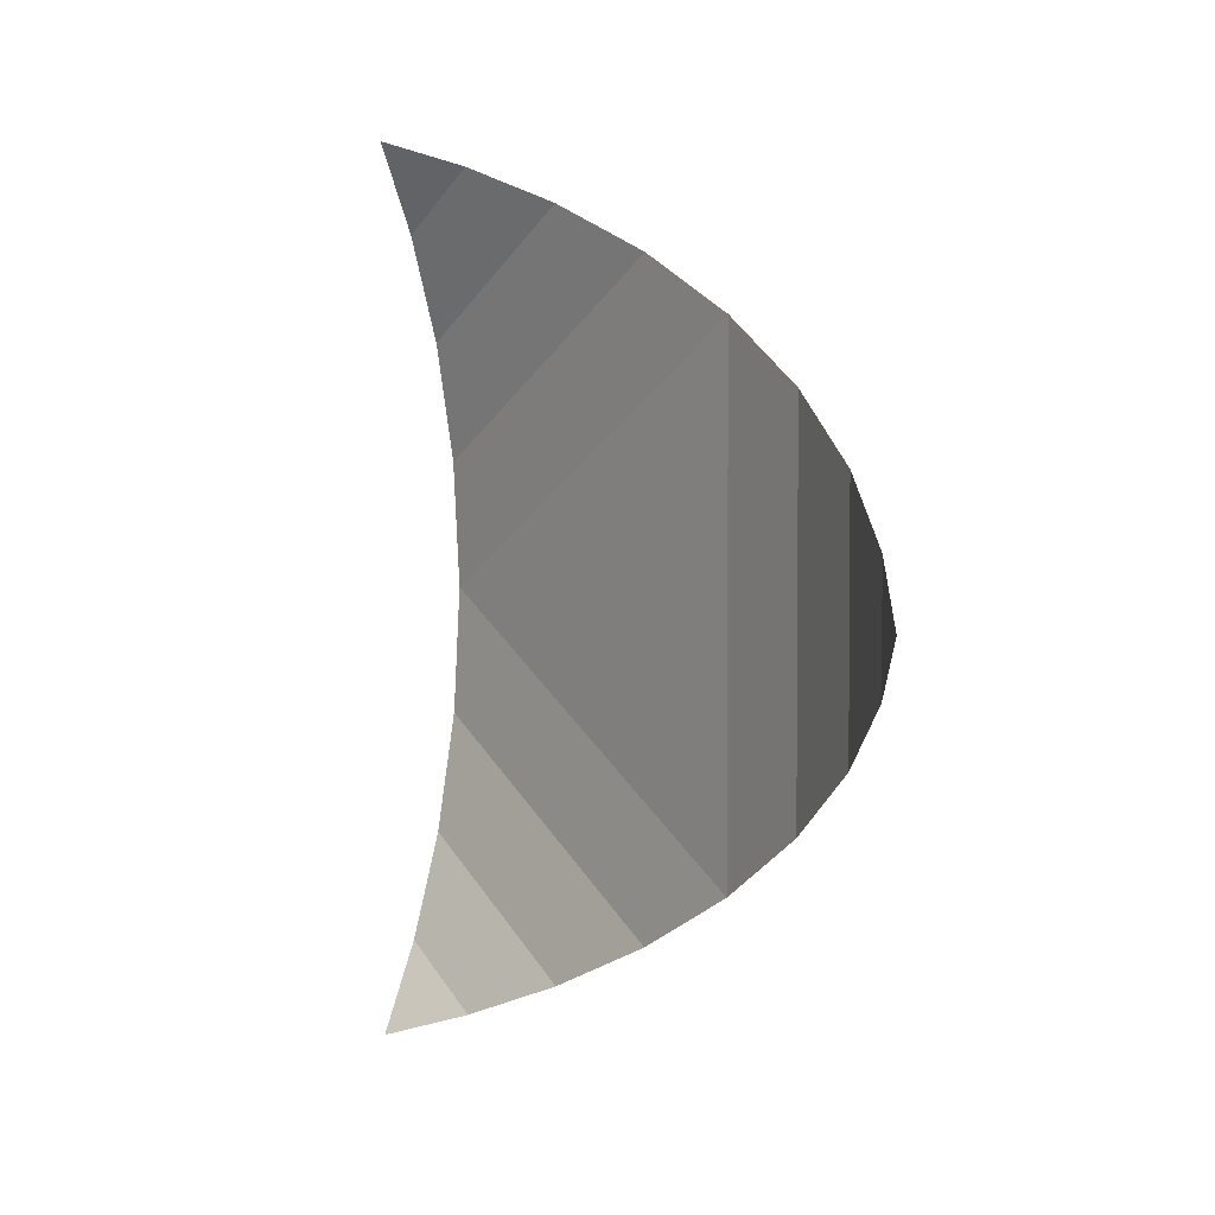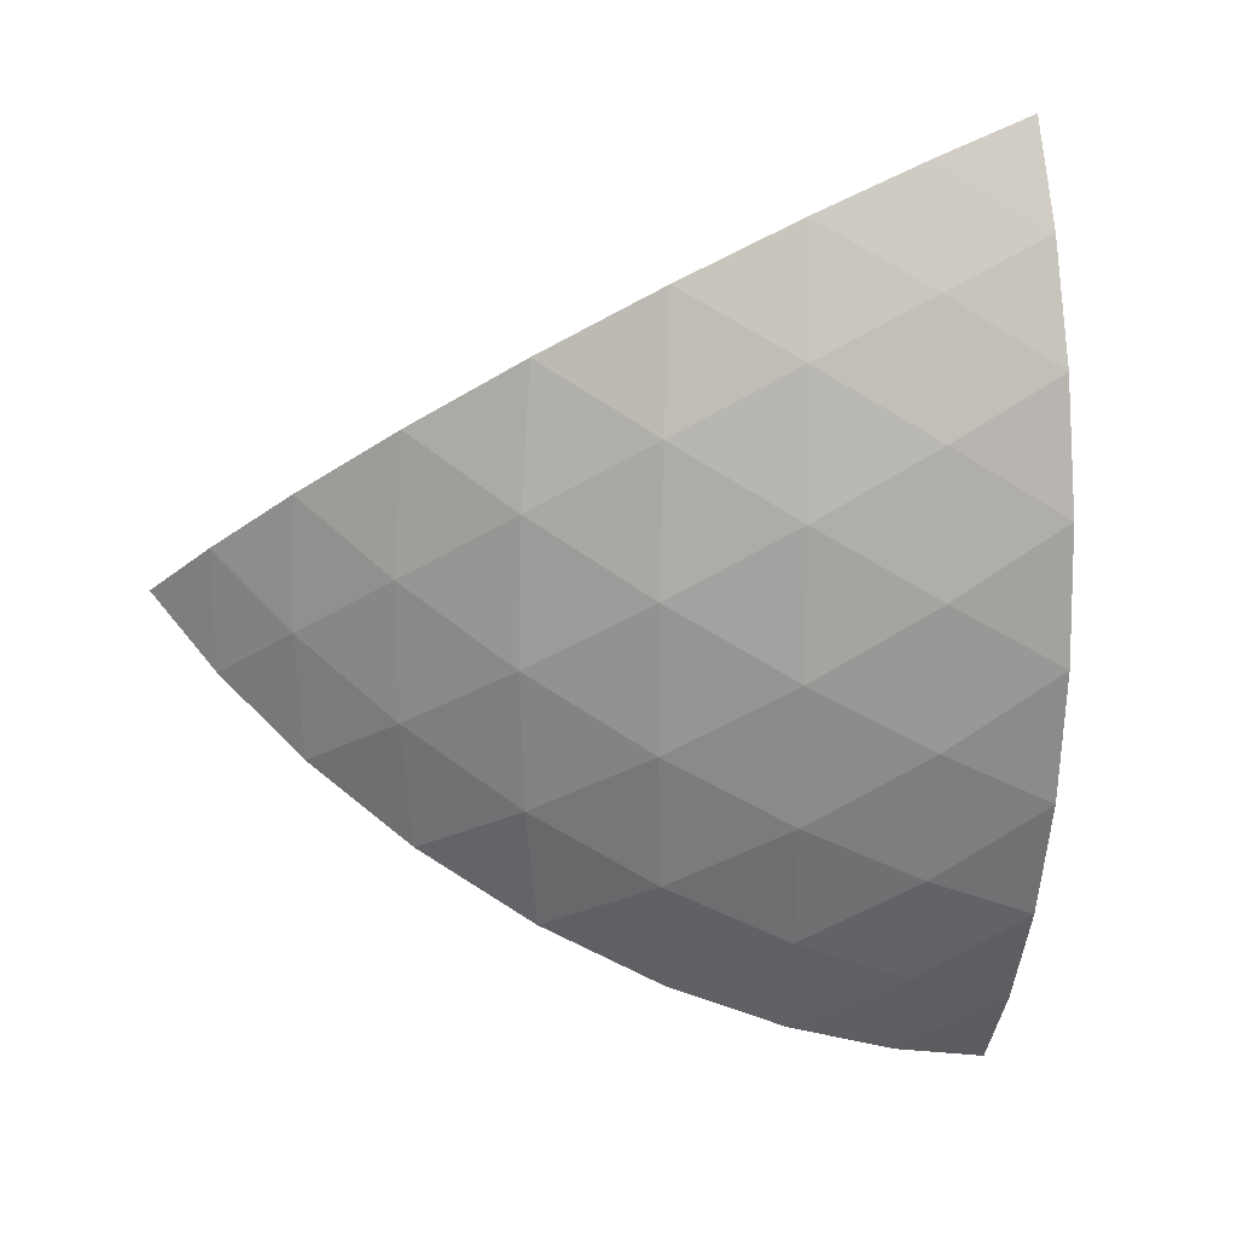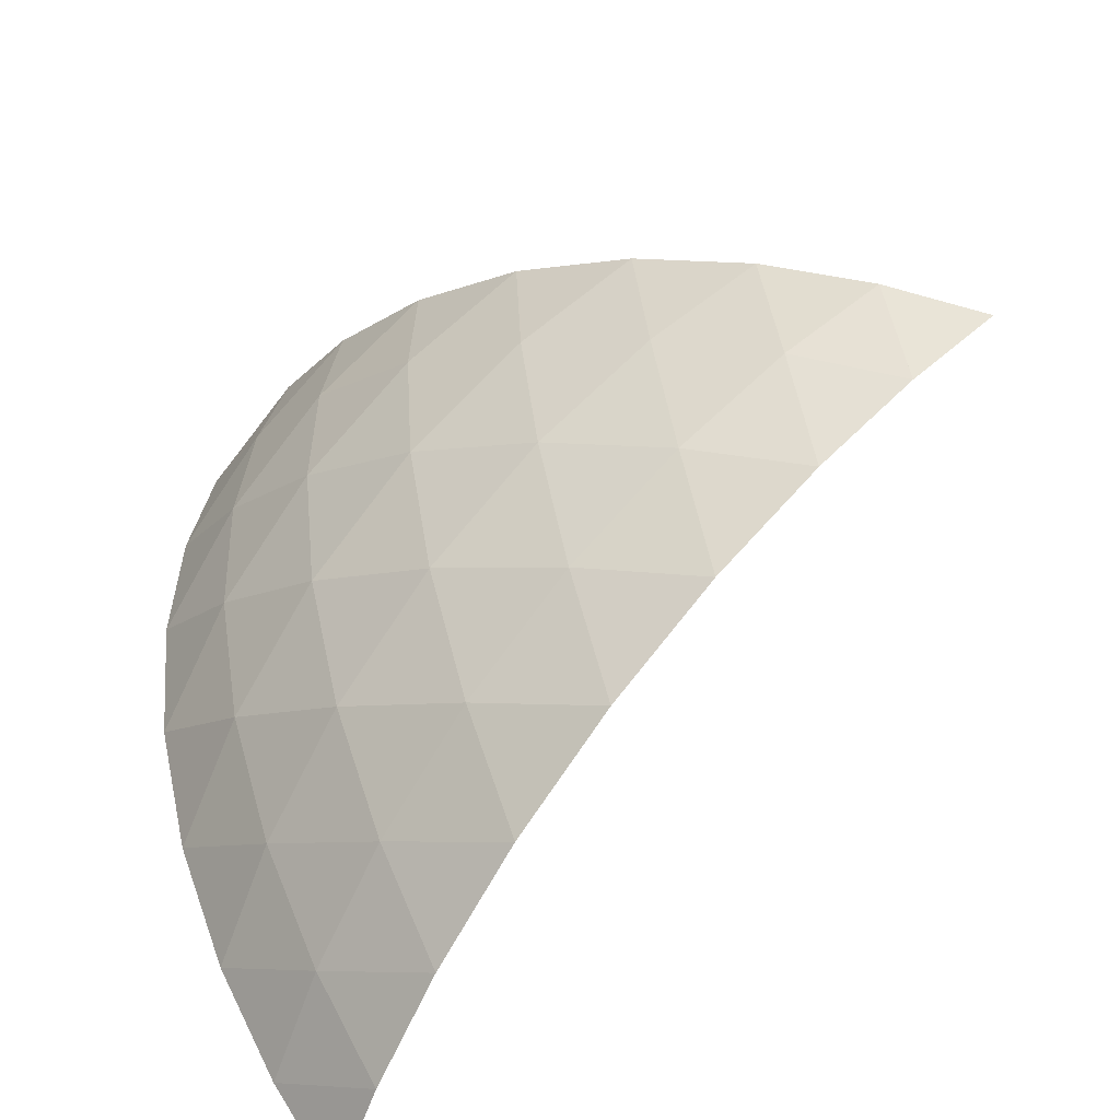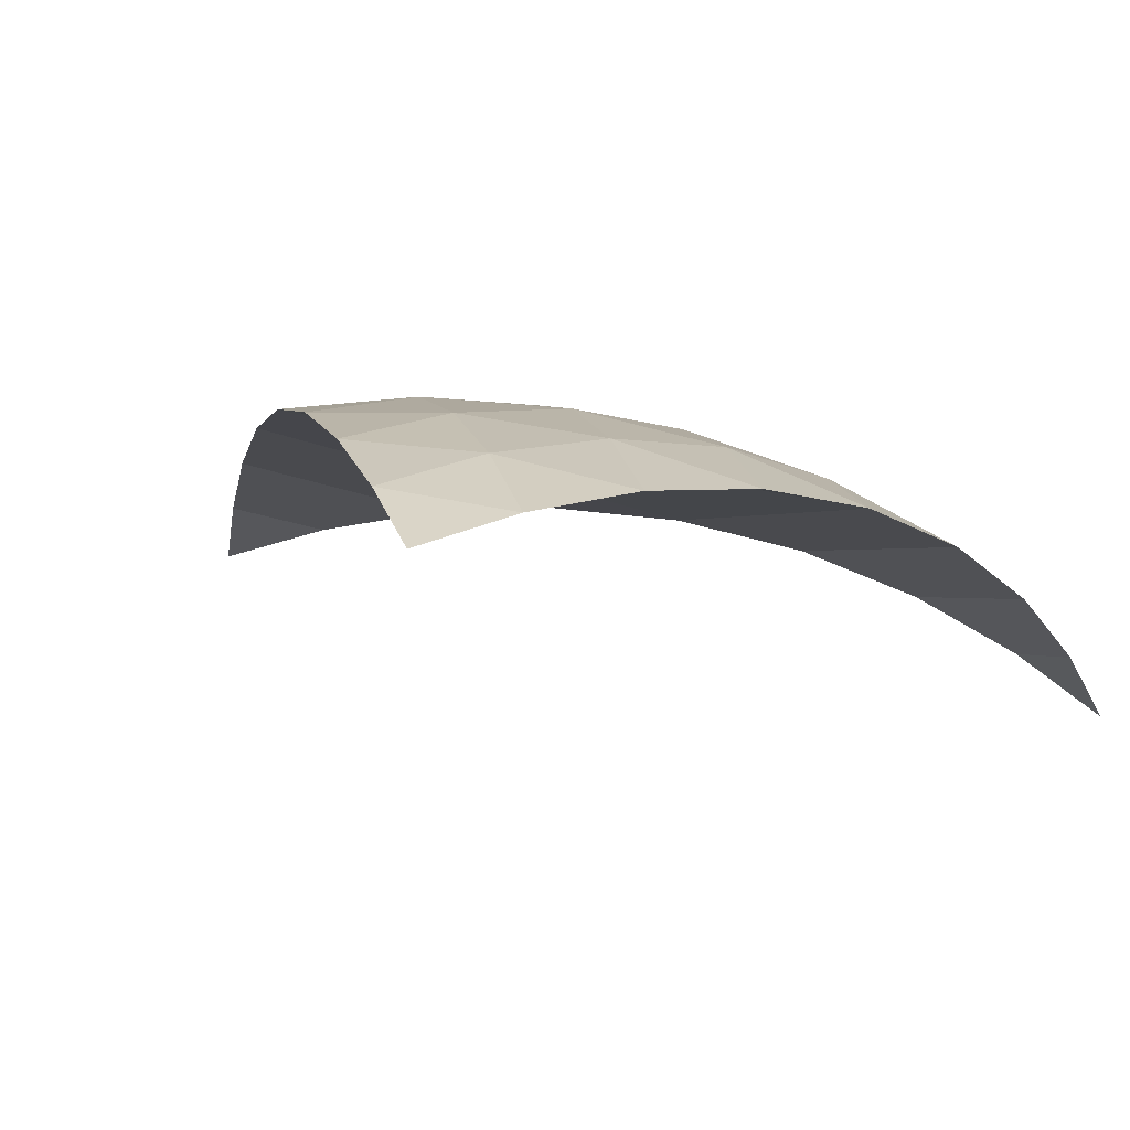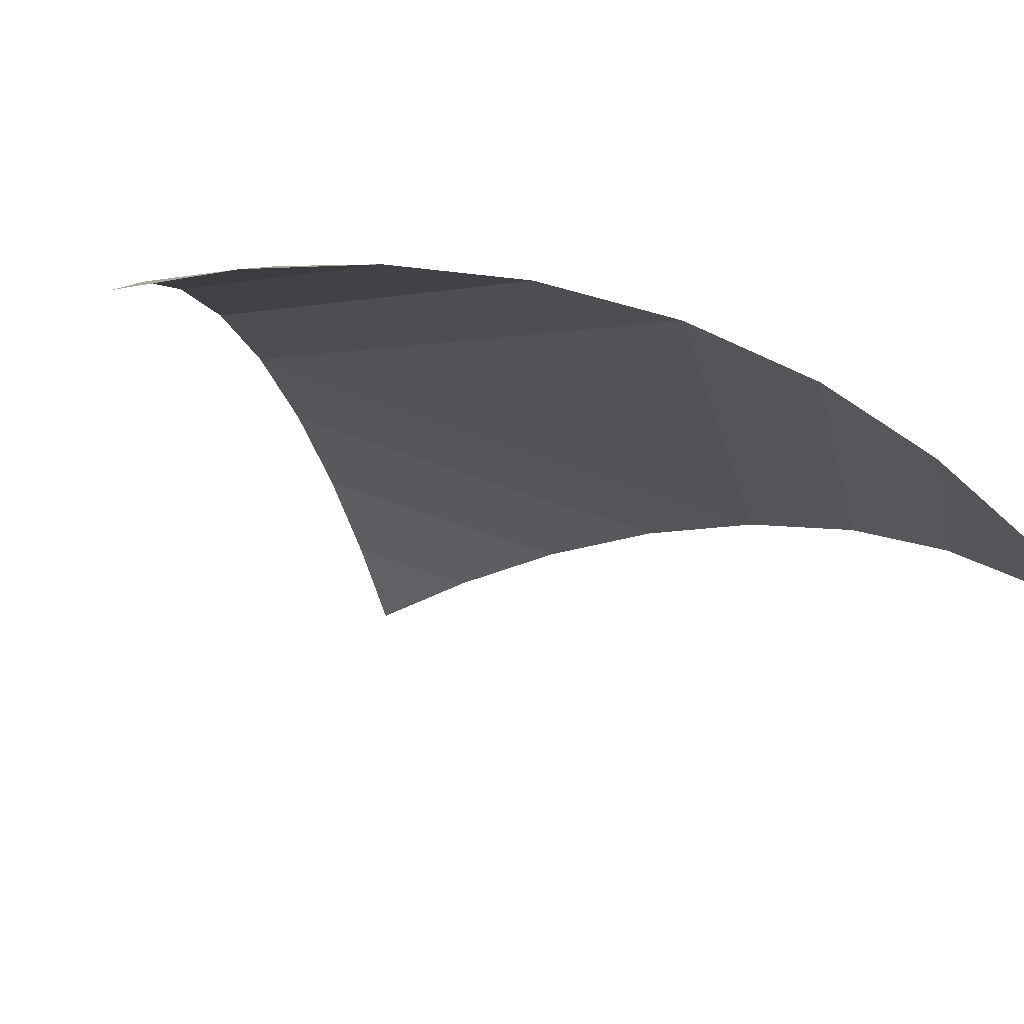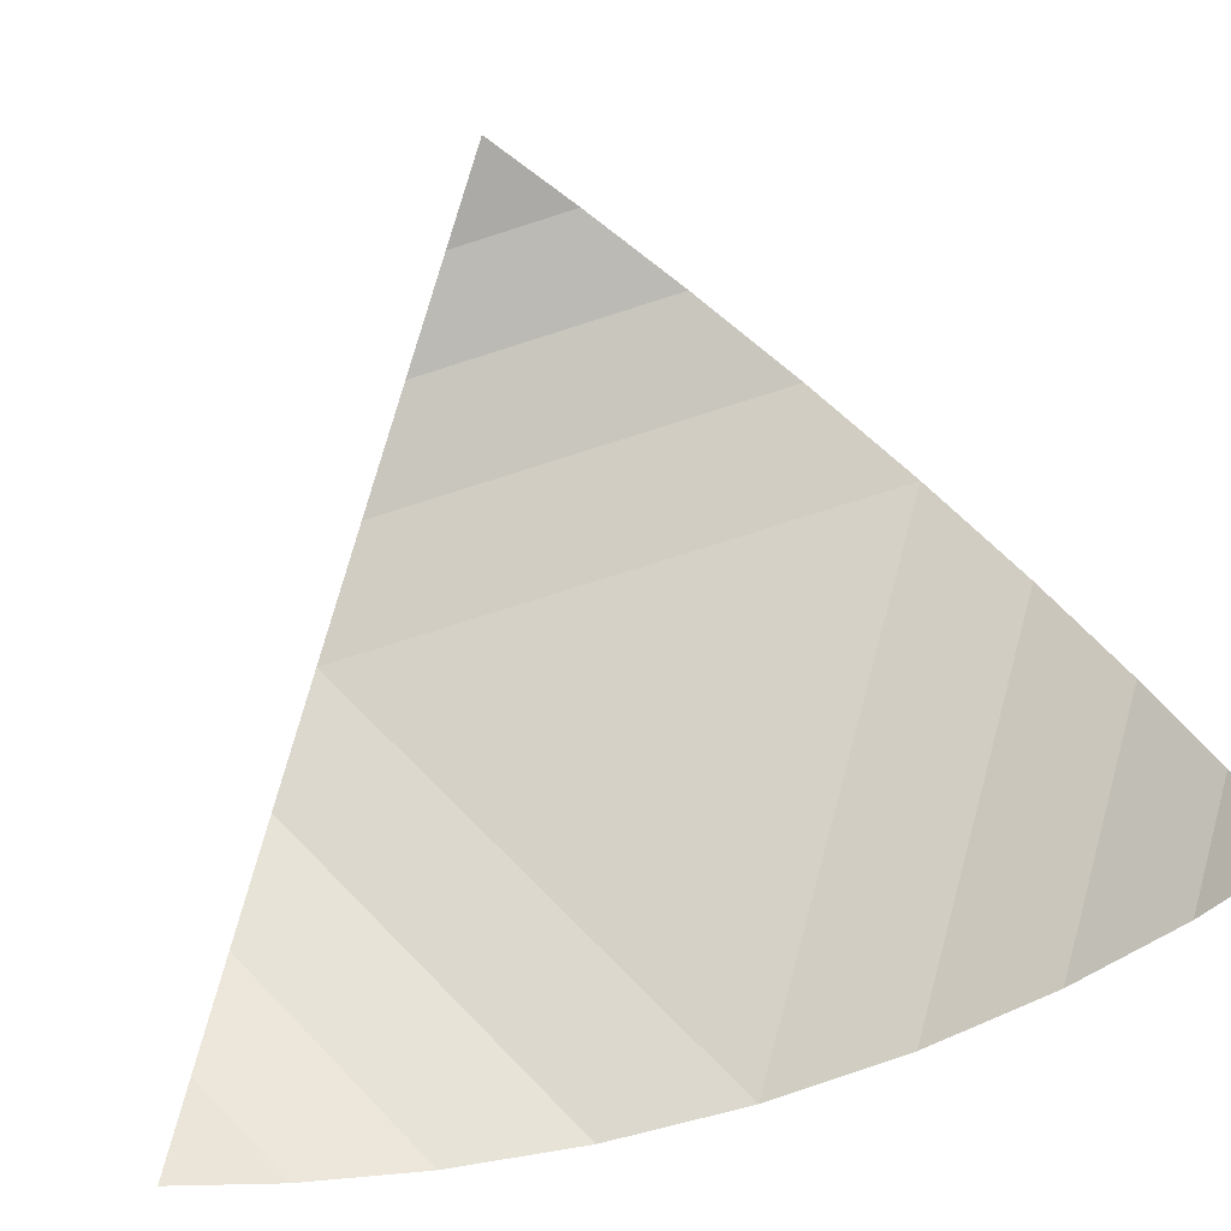
<metadata>
{"format":"obj","ext":"obj","renderer":"f3d","projection":"perspective","resolution":1024,"background":"white","views":[{"elev":3.3,"azim":92.3,"up":"+Z"},{"elev":21.7,"azim":-137.8,"up":"+Z"},{"elev":46.4,"azim":-8.7,"up":"+Y"},{"elev":32.8,"azim":108.2,"up":"+Y"},{"elev":-51.6,"azim":-112.8,"up":"+Y"},{"elev":-71.9,"azim":107.9,"up":"+Y"}]}
</metadata>
<code>
o Icosphere.001
v -0.3618 0.2236 0.2629
v -0.3618 0.2236 -0.2629
v 0 0.5 0
v -0.3859 0.2385 0.2103
v -0.4064 0.2511 0.1476
v -0.4203 0.2598 0.07635
v -0.4253 0.2629 -0
v -0.4203 0.2598 -0.07635
v -0.4064 0.2511 -0.1476
v -0.3859 0.2385 -0.2103
v -0.04824 0.4964 0.03504
v -0.1016 0.484 0.07381
v -0.1576 0.4605 0.1145
v -0.2127 0.4253 0.1545
v -0.2627 0.3802 0.1909
v -0.3048 0.3288 0.2214
v -0.3377 0.2753 0.2453
v -0.04824 0.4964 -0.03504
v -0.1016 0.484 -0.07381
v -0.1576 0.4605 -0.1145
v -0.2127 0.4253 -0.1545
v -0.2627 0.3802 -0.1909
v -0.3048 0.3288 -0.2214
v -0.3377 0.2753 -0.2453
v -0.1027 0.4893 0
v -0.1614 0.4716 -0.0391
v -0.1614 0.4716 0.0391
v -0.2207 0.4414 -0.08018
v -0.2236 0.4472 0
v -0.2207 0.4414 0.08018
v -0.2759 0.3993 -0.1203
v -0.2833 0.41 -0.04116
v -0.2833 0.41 0.04116
v -0.2759 0.3993 0.1203
v -0.3229 0.3483 -0.1564
v -0.3354 0.3618 -0.08123
v -0.3399 0.3667 0
v -0.3354 0.3618 0.08123
v -0.3229 0.3483 0.1564
v -0.3595 0.2932 -0.1866
v -0.3767 0.3072 -0.1173
v -0.3862 0.315 -0.04009
v -0.3862 0.315 0.04009
v -0.3767 0.3072 0.1173
v -0.3595 0.2932 0.1866
f 2 10 24
f 18 11 3
f 19 25 18
f 20 26 19
f 21 28 20
f 22 31 21
f 23 35 22
f 24 40 23
f 18 25 11
f 25 12 11
f 19 26 25
f 26 27 25
f 25 27 12
f 27 13 12
f 20 28 26
f 28 29 26
f 26 29 27
f 29 30 27
f 27 30 13
f 30 14 13
f 21 31 28
f 31 32 28
f 28 32 29
f 32 33 29
f 29 33 30
f 33 34 30
f 30 34 14
f 34 15 14
f 22 35 31
f 35 36 31
f 31 36 32
f 36 37 32
f 32 37 33
f 37 38 33
f 33 38 34
f 38 39 34
f 34 39 15
f 39 16 15
f 23 40 35
f 40 41 35
f 35 41 36
f 41 42 36
f 36 42 37
f 42 43 37
f 37 43 38
f 43 44 38
f 38 44 39
f 44 45 39
f 39 45 16
f 45 17 16
f 24 10 40
f 10 9 40
f 40 9 41
f 9 8 41
f 41 8 42
f 8 7 42
f 42 7 43
f 7 6 43
f 43 6 44
f 6 5 44
f 44 5 45
f 5 4 45
f 45 4 17
f 4 1 17
f 9 10 24
f 24 23 9
f 23 8 9
f 23 22 8
f 5 6 16
f 6 7 15
f 7 22 21
f 17 5 16
f 7 21 14
f 16 6 15
f 22 7 8
f 15 7 14
f 14 21 20
f 13 14 20
f 13 20 19
f 12 13 19
f 12 19 18
f 11 12 18
f 17 4 5

</code>
